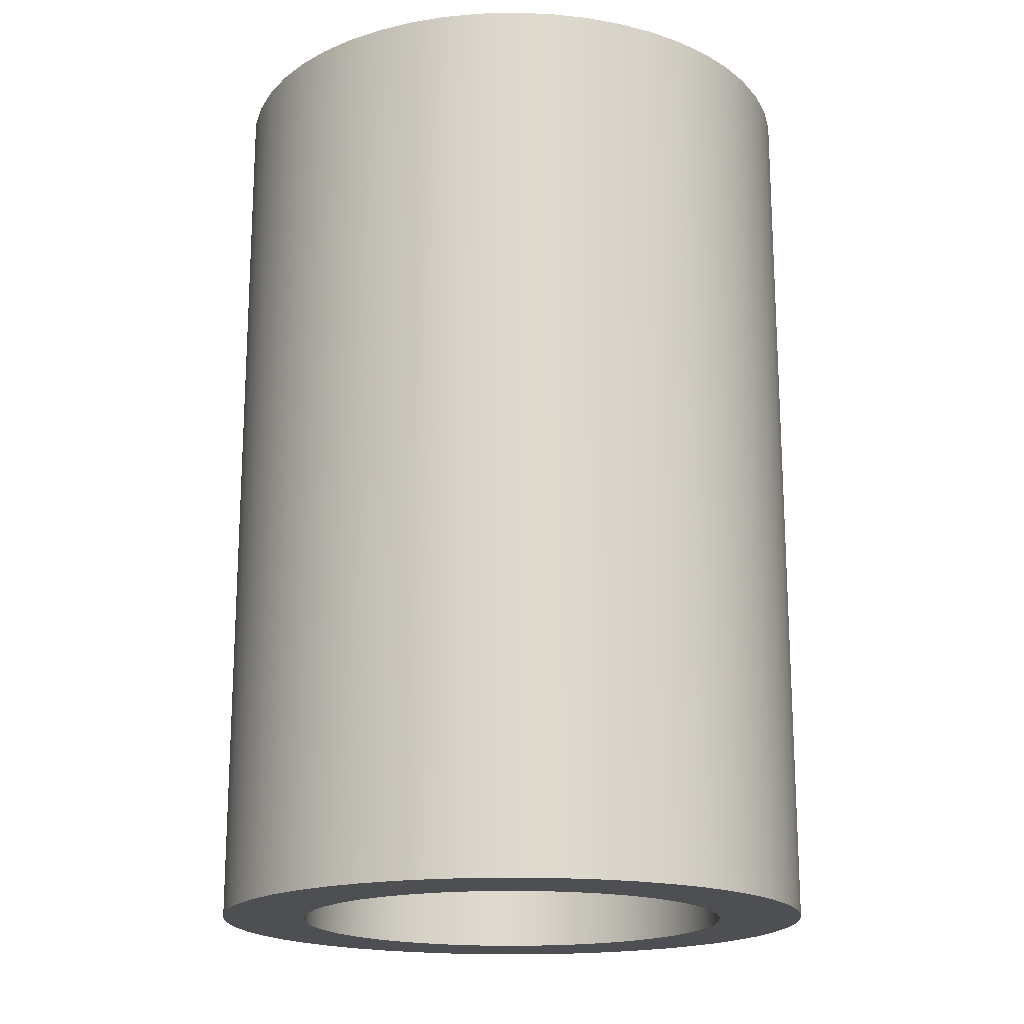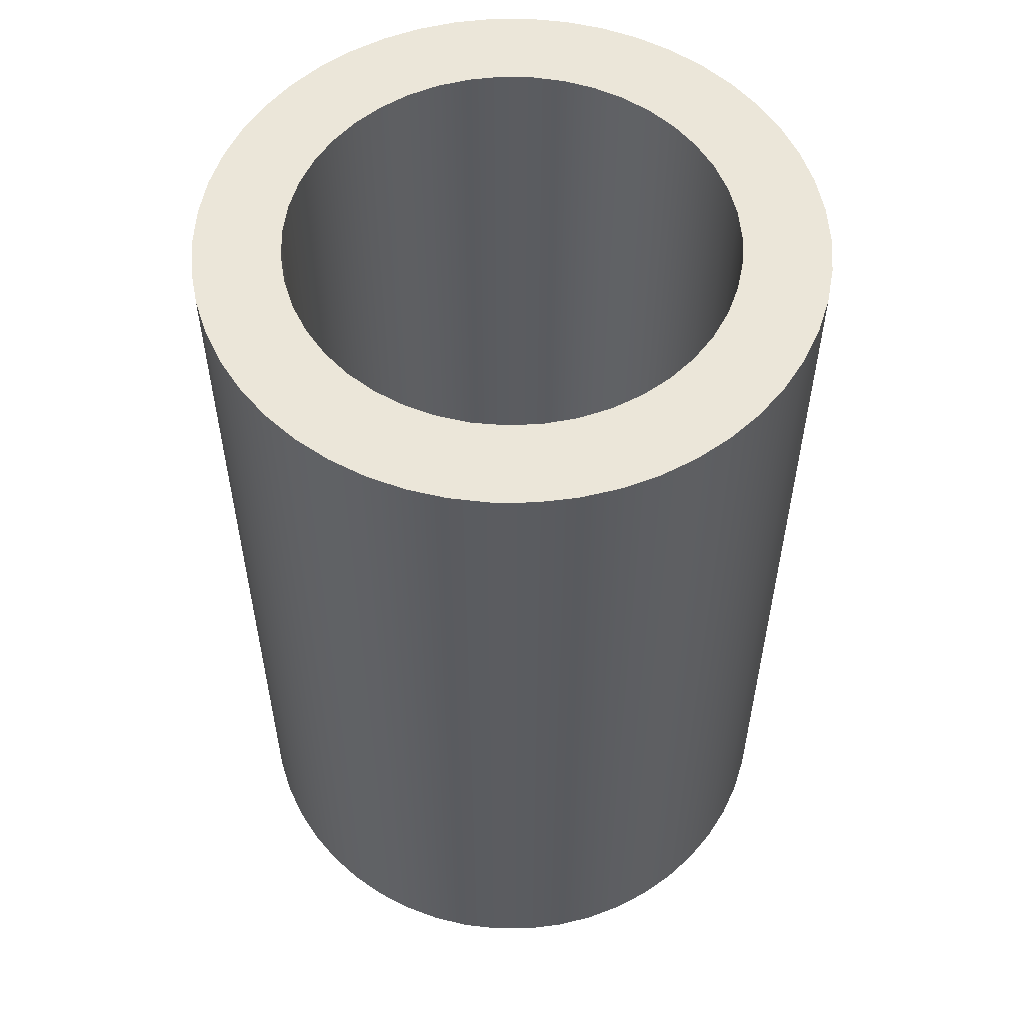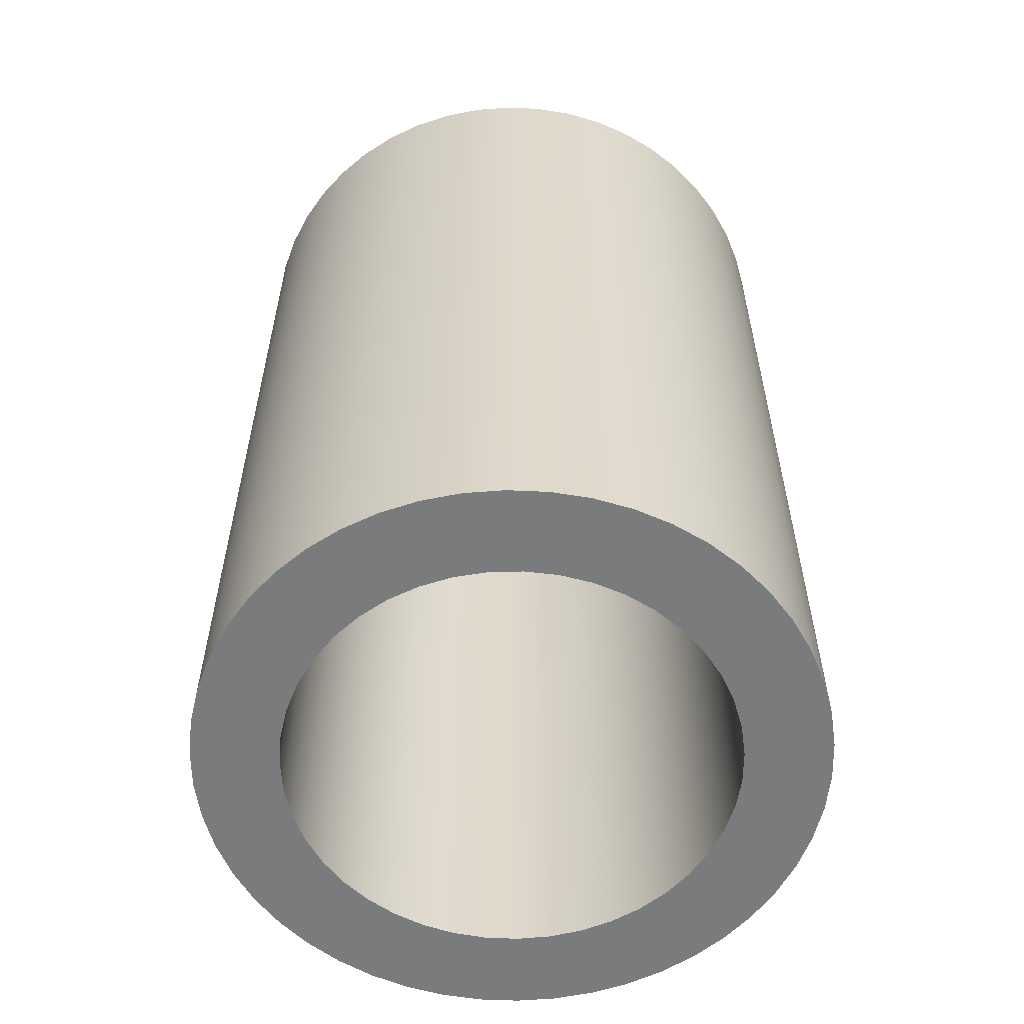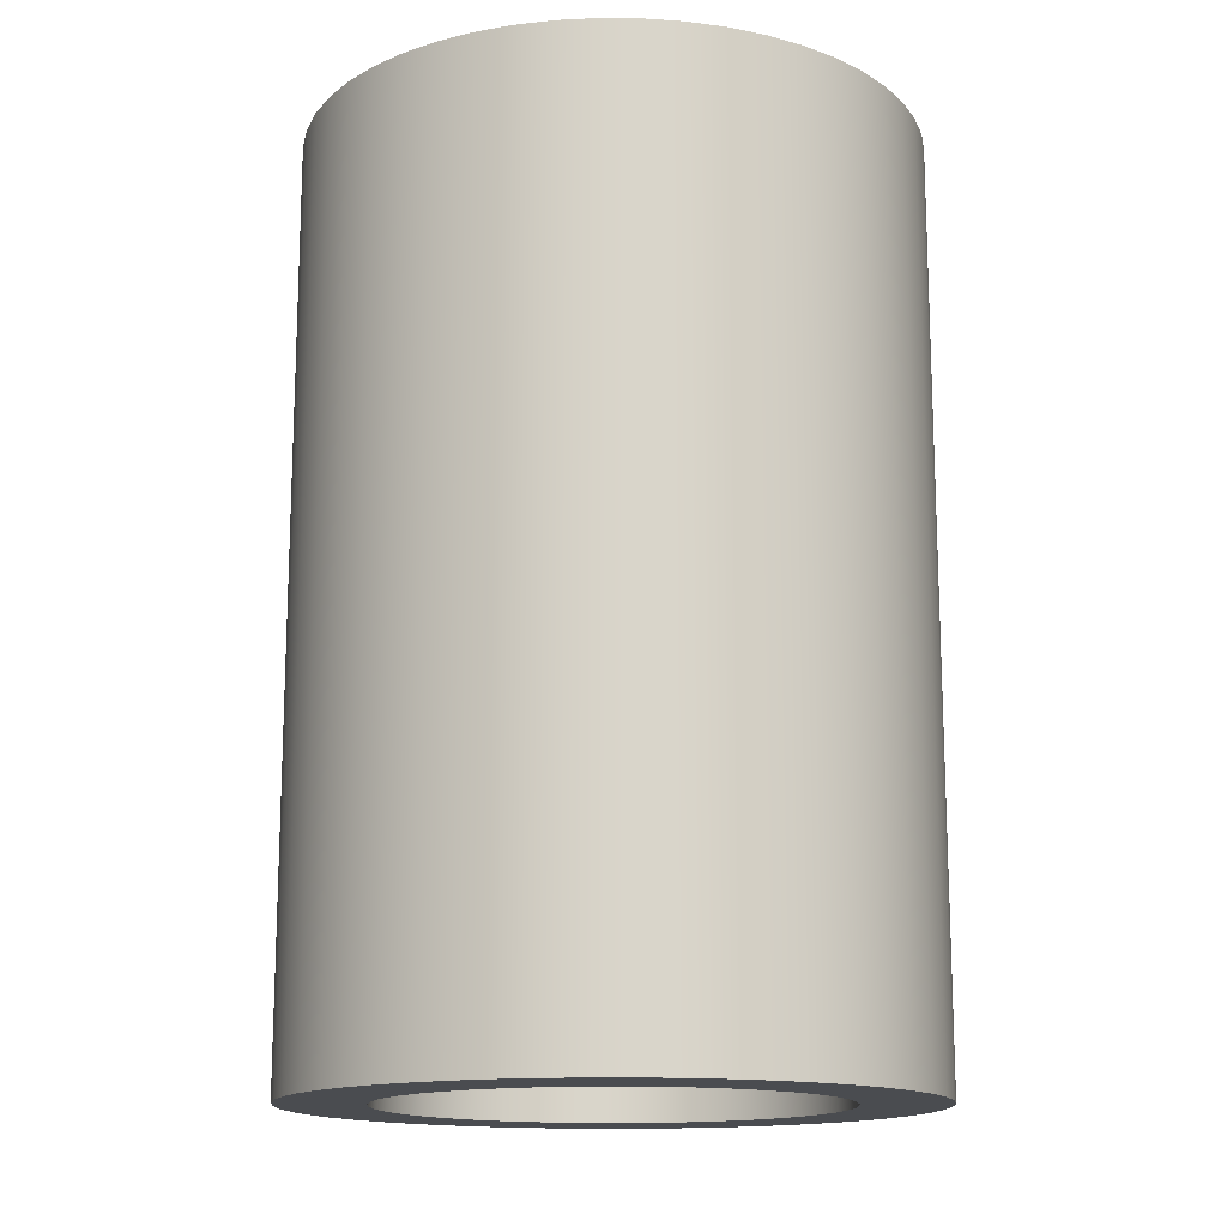
<metadata>
{"format":"obj","ext":"obj","renderer":"f3d","projection":"perspective","resolution":1024,"background":"white","views":[{"elev":-18.2,"azim":-155.6,"up":"+Z"},{"elev":55.5,"azim":-72.2,"up":"+Z"},{"elev":-58.3,"azim":-117.8,"up":"+Z"},{"elev":-15.0,"azim":-15.4,"up":"+Z"}]}
</metadata>
<code>
v -1.674 -0.2705 13.9
v -1.66 -0.4598 13.9
v -1.618 -0.645 13.9
v -1.551 -0.8223 13.9
v -1.458 -0.9878 13.9
v -1.342 -1.138 13.9
v -1.205 -1.27 13.9
v -1.051 -1.38 13.9
v -0.8819 -1.467 13.9
v -0.7023 -1.528 13.9
v -0.5157 -1.563 13.9
v -0.326 -1.57 13.9
v -0.1374 -1.549 13.9
v 0.04623 -1.501 13.9
v 0.2209 -1.427 13.9
v 0.3829 -1.328 13.9
v 0.5288 -1.206 13.9
v 0.6554 -1.065 13.9
v 0.7602 -0.9067 13.9
v 0.8407 -0.7349 13.9
v 0.8954 -0.5531 13.9
v 0.923 -0.3654 13.9
v 0.923 -0.1756 13.9
v 0.8954 0.01218 13.9
v 0.8407 0.1939 13.9
v 0.7602 0.3658 13.9
v 0.6554 0.5241 13.9
v 0.5288 0.6654 13.9
v 0.3829 0.7868 13.9
v 0.2209 0.8857 13.9
v 0.04623 0.9599 13.9
v -0.1374 1.008 13.9
v -0.326 1.029 13.9
v -0.5157 1.022 13.9
v -0.7023 0.9873 13.9
v -0.8819 0.926 13.9
v -1.051 0.8392 13.9
v -1.205 0.7288 13.9
v -1.342 0.597 13.9
v -1.458 0.4468 13.9
v -1.551 0.2813 13.9
v -1.618 0.1041 13.9
v -1.66 -0.08119 13.9
v -2.174 -0.2705 13.9
v -2.159 -0.04488 13.9
v -2.117 0.1772 13.9
v -2.047 0.3921 13.9
v -1.951 0.5967 13.9
v -1.83 0.7875 13.9
v -1.686 0.9617 13.9
v -1.521 1.116 13.9
v -1.338 1.249 13.9
v -1.14 1.358 13.9
v -0.9297 1.441 13.9
v -0.7108 1.498 13.9
v -0.4865 1.526 13.9
v -0.2605 1.526 13.9
v -0.03623 1.498 13.9
v 0.1827 1.441 13.9
v 0.3929 1.358 13.9
v 0.591 1.249 13.9
v 0.7738 1.116 13.9
v 0.9386 0.9617 13.9
v 1.083 0.7875 13.9
v 1.204 0.5967 13.9
v 1.3 0.3921 13.9
v 1.37 0.1772 13.9
v 1.412 -0.04488 13.9
v 1.426 -0.2705 13.9
v 1.412 -0.4961 13.9
v 1.37 -0.7181 13.9
v 1.3 -0.9331 13.9
v 1.204 -1.138 13.9
v 1.083 -1.328 13.9
v 0.9386 -1.503 13.9
v 0.7738 -1.657 13.9
v 0.591 -1.79 13.9
v 0.3929 -1.899 13.9
v 0.1827 -1.982 13.9
v -0.03623 -2.039 13.9
v -0.2605 -2.067 13.9
v -0.4865 -2.067 13.9
v -0.7108 -2.039 13.9
v -0.9297 -1.982 13.9
v -1.14 -1.899 13.9
v -1.338 -1.79 13.9
v -1.521 -1.657 13.9
v -1.686 -1.503 13.9
v -1.83 -1.328 13.9
v -1.951 -1.138 13.9
v -2.047 -0.9331 13.9
v -2.117 -0.7181 13.9
v -2.159 -0.4961 13.9
v -1.674 -0.2705 19.3
v -1.66 -0.08119 19.3
v -1.618 0.1041 19.3
v -1.551 0.2813 19.3
v -1.458 0.4468 19.3
v -1.342 0.597 19.3
v -1.205 0.7288 19.3
v -1.051 0.8392 19.3
v -0.8819 0.926 19.3
v -0.7023 0.9873 19.3
v -0.5157 1.022 19.3
v -0.326 1.029 19.3
v -0.1374 1.008 19.3
v 0.04623 0.9599 19.3
v 0.2209 0.8857 19.3
v 0.3829 0.7868 19.3
v 0.5288 0.6654 19.3
v 0.6554 0.5241 19.3
v 0.7602 0.3658 19.3
v 0.8407 0.1939 19.3
v 0.8954 0.01218 19.3
v 0.923 -0.1756 19.3
v 0.923 -0.3654 19.3
v 0.8954 -0.5531 19.3
v 0.8407 -0.7349 19.3
v 0.7602 -0.9067 19.3
v 0.6554 -1.065 19.3
v 0.5288 -1.206 19.3
v 0.3829 -1.328 19.3
v 0.2209 -1.427 19.3
v 0.04623 -1.501 19.3
v -0.1374 -1.549 19.3
v -0.326 -1.57 19.3
v -0.5157 -1.563 19.3
v -0.7023 -1.528 19.3
v -0.8819 -1.467 19.3
v -1.051 -1.38 19.3
v -1.205 -1.27 19.3
v -1.342 -1.138 19.3
v -1.458 -0.9878 19.3
v -1.551 -0.8223 19.3
v -1.618 -0.645 19.3
v -1.66 -0.4598 19.3
v -2.174 -0.2705 19.3
v -2.159 -0.4961 19.3
v -2.117 -0.7181 19.3
v -2.047 -0.9331 19.3
v -1.951 -1.138 19.3
v -1.83 -1.328 19.3
v -1.686 -1.503 19.3
v -1.521 -1.657 19.3
v -1.338 -1.79 19.3
v -1.14 -1.899 19.3
v -0.9297 -1.982 19.3
v -0.7108 -2.039 19.3
v -0.4865 -2.067 19.3
v -0.2605 -2.067 19.3
v -0.03623 -2.039 19.3
v 0.1827 -1.982 19.3
v 0.3929 -1.899 19.3
v 0.591 -1.79 19.3
v 0.7738 -1.657 19.3
v 0.9386 -1.503 19.3
v 1.083 -1.328 19.3
v 1.204 -1.138 19.3
v 1.3 -0.9331 19.3
v 1.37 -0.7181 19.3
v 1.412 -0.4961 19.3
v 1.426 -0.2705 19.3
v 1.412 -0.04488 19.3
v 1.37 0.1772 19.3
v 1.3 0.3921 19.3
v 1.204 0.5967 19.3
v 1.083 0.7875 19.3
v 0.9386 0.9617 19.3
v 0.7738 1.116 19.3
v 0.591 1.249 19.3
v 0.3929 1.358 19.3
v 0.1827 1.441 19.3
v -0.03623 1.498 19.3
v -0.2605 1.526 19.3
v -0.4865 1.526 19.3
v -0.7108 1.498 19.3
v -0.9297 1.441 19.3
v -1.14 1.358 19.3
v -1.338 1.249 19.3
v -1.521 1.116 19.3
v -1.686 0.9617 19.3
v -1.83 0.7875 19.3
v -1.951 0.5967 19.3
v -2.047 0.3921 19.3
v -2.117 0.1772 19.3
v -2.159 -0.04488 19.3
v -2.174 -0.2705 19.3
v -2.159 -0.04488 19.3
v -2.117 0.1772 19.3
v -2.047 0.3921 19.3
v -1.951 0.5967 19.3
v -1.83 0.7875 19.3
v -1.686 0.9617 19.3
v -1.521 1.116 19.3
v -1.338 1.249 19.3
v -1.14 1.358 19.3
v -0.9297 1.441 19.3
v -0.7108 1.498 19.3
v -0.4865 1.526 19.3
v -0.2605 1.526 19.3
v -0.03623 1.498 19.3
v 0.1827 1.441 19.3
v 0.3929 1.358 19.3
v 0.591 1.249 19.3
v 0.7738 1.116 19.3
v 0.9386 0.9617 19.3
v 1.083 0.7875 19.3
v 1.204 0.5967 19.3
v 1.3 0.3921 19.3
v 1.37 0.1772 19.3
v 1.412 -0.04488 19.3
v 1.426 -0.2705 19.3
v 1.412 -0.4961 19.3
v 1.37 -0.7181 19.3
v 1.3 -0.9331 19.3
v 1.204 -1.138 19.3
v 1.083 -1.328 19.3
v 0.9386 -1.503 19.3
v 0.7738 -1.657 19.3
v 0.591 -1.79 19.3
v 0.3929 -1.899 19.3
v 0.1827 -1.982 19.3
v -0.03623 -2.039 19.3
v -0.2605 -2.067 19.3
v -0.4865 -2.067 19.3
v -0.7108 -2.039 19.3
v -0.9297 -1.982 19.3
v -1.14 -1.899 19.3
v -1.338 -1.79 19.3
v -1.521 -1.657 19.3
v -1.686 -1.503 19.3
v -1.83 -1.328 19.3
v -1.951 -1.138 19.3
v -2.047 -0.9331 19.3
v -2.117 -0.7181 19.3
v -2.159 -0.4961 19.3
v -2.174 -0.2705 13.9
v -2.159 -0.4961 13.9
v -2.117 -0.7181 13.9
v -2.047 -0.9331 13.9
v -1.951 -1.138 13.9
v -1.83 -1.328 13.9
v -1.686 -1.503 13.9
v -1.521 -1.657 13.9
v -1.338 -1.79 13.9
v -1.14 -1.899 13.9
v -0.9297 -1.982 13.9
v -0.7108 -2.039 13.9
v -0.4865 -2.067 13.9
v -0.2605 -2.067 13.9
v -0.03623 -2.039 13.9
v 0.1827 -1.982 13.9
v 0.3929 -1.899 13.9
v 0.591 -1.79 13.9
v 0.7738 -1.657 13.9
v 0.9386 -1.503 13.9
v 1.083 -1.328 13.9
v 1.204 -1.138 13.9
v 1.3 -0.9331 13.9
v 1.37 -0.7181 13.9
v 1.412 -0.4961 13.9
v 1.426 -0.2705 13.9
v 1.412 -0.04488 13.9
v 1.37 0.1772 13.9
v 1.3 0.3921 13.9
v 1.204 0.5967 13.9
v 1.083 0.7875 13.9
v 0.9386 0.9617 13.9
v 0.7738 1.116 13.9
v 0.591 1.249 13.9
v 0.3929 1.358 13.9
v 0.1827 1.441 13.9
v -0.03623 1.498 13.9
v -0.2605 1.526 13.9
v -0.4865 1.526 13.9
v -0.7108 1.498 13.9
v -0.9297 1.441 13.9
v -1.14 1.358 13.9
v -1.338 1.249 13.9
v -1.521 1.116 13.9
v -1.686 0.9617 13.9
v -1.83 0.7875 13.9
v -1.951 0.5967 13.9
v -2.047 0.3921 13.9
v -2.117 0.1772 13.9
v -2.159 -0.04488 13.9
v -2.174 -0.2705 13.9
v -2.174 -0.2705 19.3
v -1.674 -0.2705 19.3
v -1.66 -0.4598 19.3
v -1.618 -0.645 19.3
v -1.551 -0.8223 19.3
v -1.458 -0.9878 19.3
v -1.342 -1.138 19.3
v -1.205 -1.27 19.3
v -1.051 -1.38 19.3
v -0.8819 -1.467 19.3
v -0.7023 -1.528 19.3
v -0.5157 -1.563 19.3
v -0.326 -1.57 19.3
v -0.1374 -1.549 19.3
v 0.04623 -1.501 19.3
v 0.2209 -1.427 19.3
v 0.3829 -1.328 19.3
v 0.5288 -1.206 19.3
v 0.6554 -1.065 19.3
v 0.7602 -0.9067 19.3
v 0.8407 -0.7349 19.3
v 0.8954 -0.5531 19.3
v 0.923 -0.3654 19.3
v 0.923 -0.1756 19.3
v 0.8954 0.01218 19.3
v 0.8407 0.1939 19.3
v 0.7602 0.3658 19.3
v 0.6554 0.5241 19.3
v 0.5288 0.6654 19.3
v 0.3829 0.7868 19.3
v 0.2209 0.8857 19.3
v 0.04623 0.9599 19.3
v -0.1374 1.008 19.3
v -0.326 1.029 19.3
v -0.5157 1.022 19.3
v -0.7023 0.9873 19.3
v -0.8819 0.926 19.3
v -1.051 0.8392 19.3
v -1.205 0.7288 19.3
v -1.342 0.597 19.3
v -1.458 0.4468 19.3
v -1.551 0.2813 19.3
v -1.618 0.1041 19.3
v -1.66 -0.08119 19.3
v -1.674 -0.2705 13.9
v -1.66 -0.08119 13.9
v -1.618 0.1041 13.9
v -1.551 0.2813 13.9
v -1.458 0.4468 13.9
v -1.342 0.597 13.9
v -1.205 0.7288 13.9
v -1.051 0.8392 13.9
v -0.8819 0.926 13.9
v -0.7023 0.9873 13.9
v -0.5157 1.022 13.9
v -0.326 1.029 13.9
v -0.1374 1.008 13.9
v 0.04623 0.9599 13.9
v 0.2209 0.8857 13.9
v 0.3829 0.7868 13.9
v 0.5288 0.6654 13.9
v 0.6554 0.5241 13.9
v 0.7602 0.3658 13.9
v 0.8407 0.1939 13.9
v 0.8954 0.01218 13.9
v 0.923 -0.1756 13.9
v 0.923 -0.3654 13.9
v 0.8954 -0.5531 13.9
v 0.8407 -0.7349 13.9
v 0.7602 -0.9067 13.9
v 0.6554 -1.065 13.9
v 0.5288 -1.206 13.9
v 0.3829 -1.328 13.9
v 0.2209 -1.427 13.9
v 0.04623 -1.501 13.9
v -0.1374 -1.549 13.9
v -0.326 -1.57 13.9
v -0.5157 -1.563 13.9
v -0.7023 -1.528 13.9
v -0.8819 -1.467 13.9
v -1.051 -1.38 13.9
v -1.205 -1.27 13.9
v -1.342 -1.138 13.9
v -1.458 -0.9878 13.9
v -1.551 -0.8223 13.9
v -1.618 -0.645 13.9
v -1.66 -0.4598 13.9
v -1.674 -0.2705 19.3
v -1.674 -0.2705 13.9
f 2 93 1
f 1 93 44
f 1 44 45
f 93 2 92
f 92 2 3
f 92 3 91
f 91 3 4
f 91 4 90
f 90 4 5
f 90 5 89
f 89 5 6
f 89 6 88
f 88 6 7
f 88 7 87
f 87 7 86
f 86 7 8
f 86 8 85
f 85 8 9
f 85 9 84
f 84 9 10
f 84 10 83
f 83 10 11
f 83 11 82
f 82 11 12
f 82 12 81
f 81 12 13
f 81 13 80
f 80 13 79
f 79 13 14
f 79 14 78
f 78 14 15
f 78 15 77
f 77 15 16
f 77 16 76
f 76 16 17
f 76 17 75
f 75 17 18
f 75 18 74
f 74 18 19
f 74 19 73
f 73 19 72
f 72 19 20
f 72 20 71
f 71 20 21
f 71 21 70
f 70 21 22
f 70 22 69
f 69 22 23
f 69 23 68
f 68 23 24
f 68 24 67
f 67 24 25
f 67 25 66
f 66 25 26
f 66 26 65
f 65 26 64
f 64 26 27
f 64 27 63
f 63 27 28
f 63 28 62
f 62 28 29
f 62 29 61
f 61 29 30
f 61 30 60
f 60 30 31
f 60 31 59
f 59 31 32
f 59 32 58
f 58 32 57
f 57 32 33
f 57 33 56
f 56 33 34
f 56 34 55
f 55 34 35
f 55 35 54
f 54 35 36
f 54 36 53
f 53 36 37
f 53 37 52
f 52 37 38
f 52 38 51
f 51 38 50
f 50 38 39
f 50 39 49
f 49 39 40
f 49 40 48
f 48 40 41
f 48 41 47
f 47 41 42
f 47 42 46
f 46 42 43
f 46 43 45
f 45 43 1
f 95 186 94
f 94 186 137
f 94 137 138
f 186 95 185
f 185 95 96
f 185 96 184
f 184 96 97
f 184 97 183
f 183 97 98
f 183 98 182
f 182 98 99
f 182 99 181
f 181 99 100
f 181 100 180
f 180 100 179
f 179 100 101
f 179 101 178
f 178 101 102
f 178 102 177
f 177 102 103
f 177 103 176
f 176 103 104
f 176 104 175
f 175 104 105
f 175 105 174
f 174 105 106
f 174 106 173
f 173 106 172
f 172 106 107
f 172 107 171
f 171 107 108
f 171 108 170
f 170 108 109
f 170 109 169
f 169 109 110
f 169 110 168
f 168 110 111
f 168 111 167
f 167 111 112
f 167 112 166
f 166 112 165
f 165 112 113
f 165 113 164
f 164 113 114
f 164 114 163
f 163 114 115
f 163 115 162
f 162 115 116
f 162 116 161
f 161 116 117
f 161 117 160
f 160 117 118
f 160 118 159
f 159 118 119
f 159 119 158
f 158 119 157
f 157 119 120
f 157 120 156
f 156 120 121
f 156 121 155
f 155 121 122
f 155 122 154
f 154 122 123
f 154 123 153
f 153 123 124
f 153 124 152
f 152 124 125
f 152 125 151
f 151 125 150
f 150 125 126
f 150 126 149
f 149 126 127
f 149 127 148
f 148 127 128
f 148 128 147
f 147 128 129
f 147 129 146
f 146 129 130
f 146 130 145
f 145 130 131
f 145 131 144
f 144 131 143
f 143 131 132
f 143 132 142
f 142 132 133
f 142 133 141
f 141 133 134
f 141 134 140
f 140 134 135
f 140 135 139
f 139 135 136
f 139 136 138
f 138 136 94
f 188 286 187
f 187 286 287
f 288 237 236
f 236 237 238
f 236 238 235
f 235 238 239
f 235 239 234
f 234 239 240
f 234 240 233
f 233 240 241
f 233 241 232
f 232 241 242
f 232 242 231
f 231 242 243
f 231 243 230
f 230 243 244
f 230 244 229
f 229 244 245
f 229 245 228
f 228 245 246
f 228 246 227
f 227 246 247
f 227 247 226
f 226 247 248
f 226 248 225
f 225 248 249
f 225 249 224
f 224 249 250
f 224 250 223
f 223 250 251
f 223 251 222
f 222 251 252
f 222 252 221
f 221 252 253
f 221 253 220
f 220 253 254
f 220 254 219
f 219 254 255
f 219 255 218
f 218 255 256
f 218 256 217
f 217 256 257
f 217 257 216
f 216 257 258
f 216 258 215
f 215 258 259
f 215 259 214
f 214 259 260
f 214 260 213
f 213 260 261
f 213 261 212
f 212 261 262
f 212 262 211
f 211 262 263
f 211 263 210
f 210 263 264
f 210 264 209
f 209 264 265
f 209 265 208
f 208 265 266
f 208 266 207
f 207 266 267
f 207 267 206
f 206 267 268
f 206 268 205
f 205 268 269
f 205 269 204
f 204 269 270
f 204 270 203
f 203 270 271
f 203 271 202
f 202 271 272
f 202 272 201
f 201 272 273
f 201 273 200
f 200 273 274
f 200 274 199
f 199 274 275
f 199 275 198
f 198 275 276
f 198 276 197
f 197 276 277
f 197 277 196
f 196 277 278
f 196 278 195
f 195 278 279
f 195 279 194
f 194 279 280
f 194 280 193
f 193 280 281
f 193 281 192
f 192 281 282
f 192 282 191
f 191 282 283
f 191 283 190
f 190 283 284
f 190 284 189
f 189 284 285
f 189 285 188
f 188 285 286
f 290 374 289
f 289 374 376
f 375 332 331
f 331 332 333
f 331 333 334
f 290 291 374
f 374 291 373
f 373 291 292
f 373 292 372
f 372 292 293
f 372 293 371
f 371 293 294
f 371 294 370
f 370 294 295
f 370 295 369
f 369 295 296
f 369 296 368
f 368 296 297
f 368 297 367
f 367 297 298
f 367 298 366
f 366 298 299
f 366 299 365
f 365 299 300
f 365 300 364
f 364 300 301
f 364 301 363
f 363 301 302
f 363 302 362
f 362 302 303
f 362 303 361
f 361 303 304
f 361 304 360
f 360 304 305
f 360 305 359
f 359 305 306
f 359 306 358
f 358 306 307
f 358 307 357
f 357 307 308
f 357 308 356
f 356 308 309
f 356 309 355
f 355 309 310
f 355 310 354
f 354 310 311
f 354 311 353
f 353 311 312
f 353 312 352
f 352 312 313
f 352 313 351
f 351 313 314
f 351 314 350
f 350 314 315
f 350 315 349
f 349 315 316
f 349 316 348
f 348 316 317
f 348 317 347
f 347 317 318
f 347 318 346
f 346 318 319
f 346 319 345
f 345 319 320
f 345 320 344
f 344 320 321
f 344 321 343
f 343 321 322
f 343 322 342
f 342 322 323
f 342 323 341
f 341 323 324
f 341 324 340
f 340 324 325
f 340 325 339
f 339 325 326
f 339 326 338
f 338 326 327
f 338 327 337
f 337 327 328
f 337 328 336
f 336 328 329
f 336 329 335
f 335 329 330
f 335 330 334
f 334 330 331

</code>
